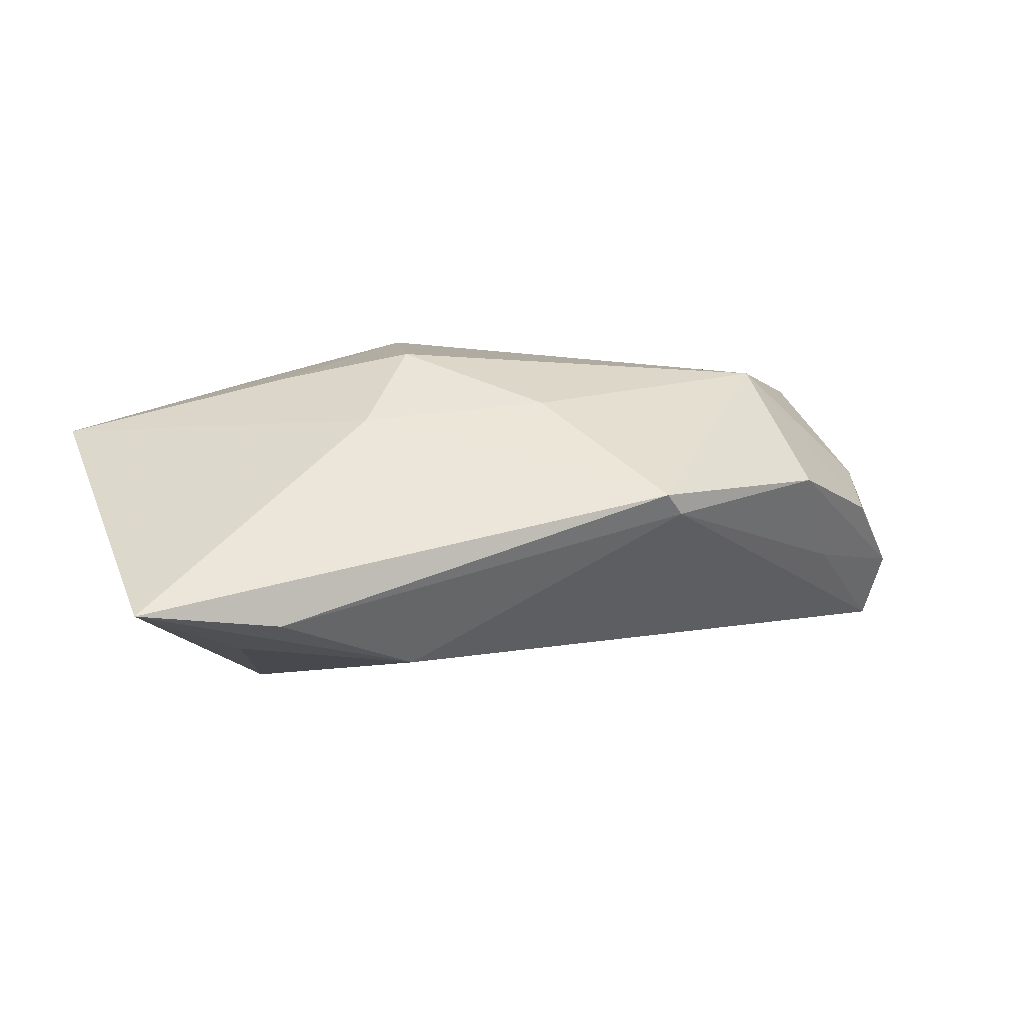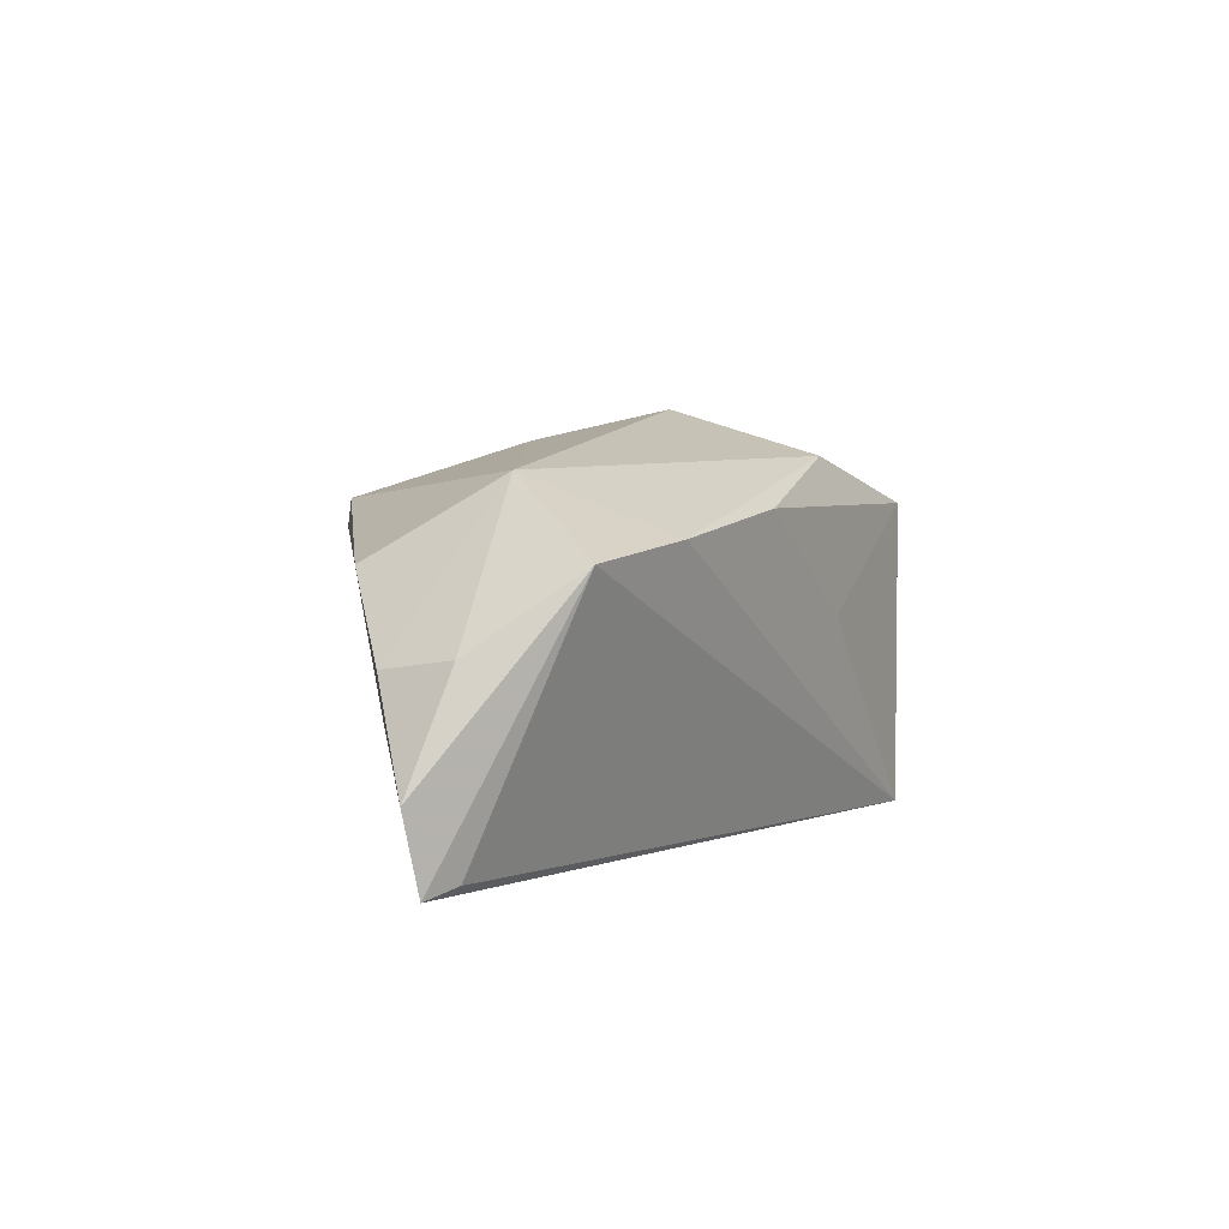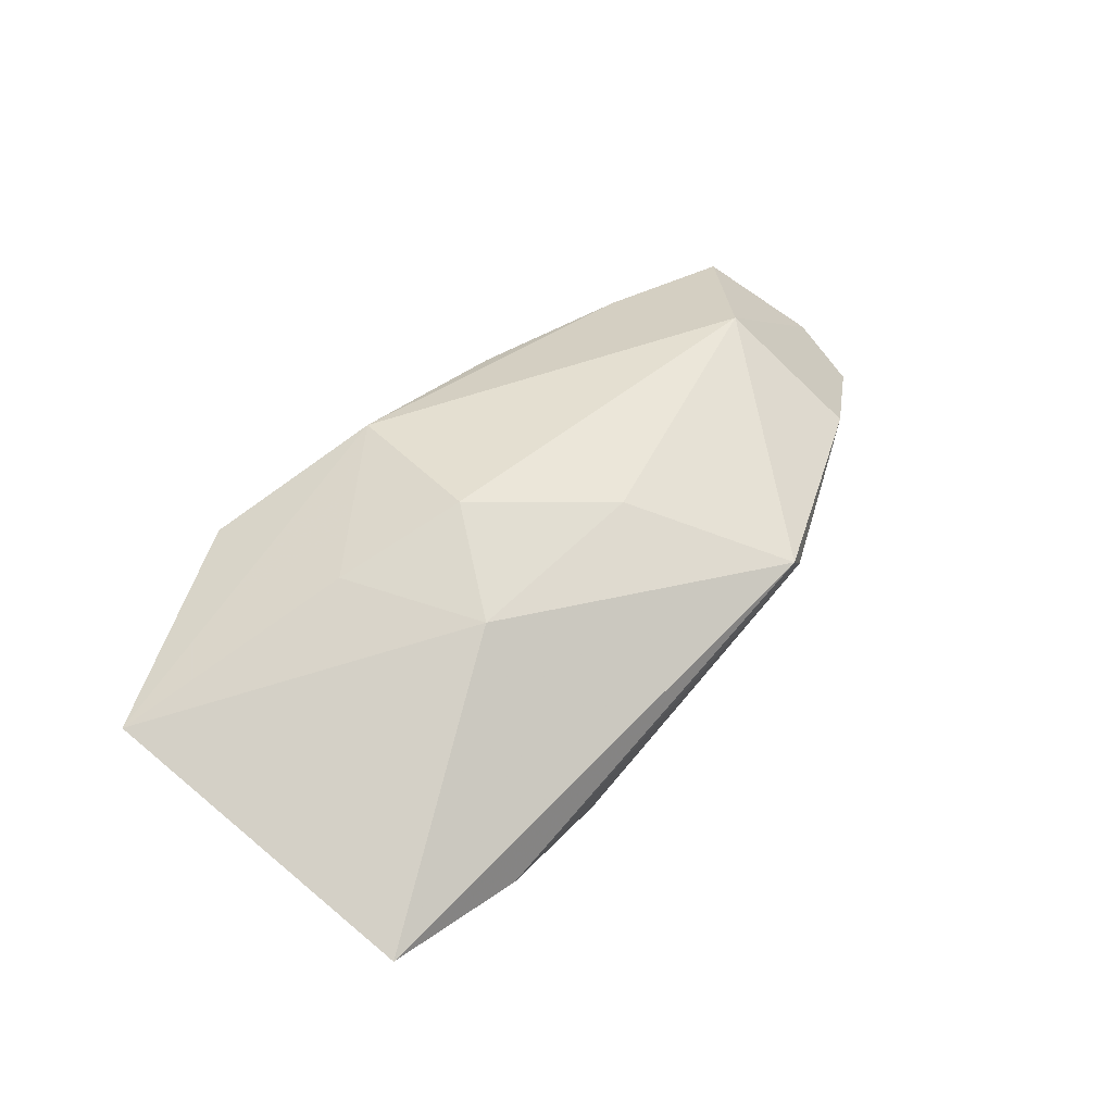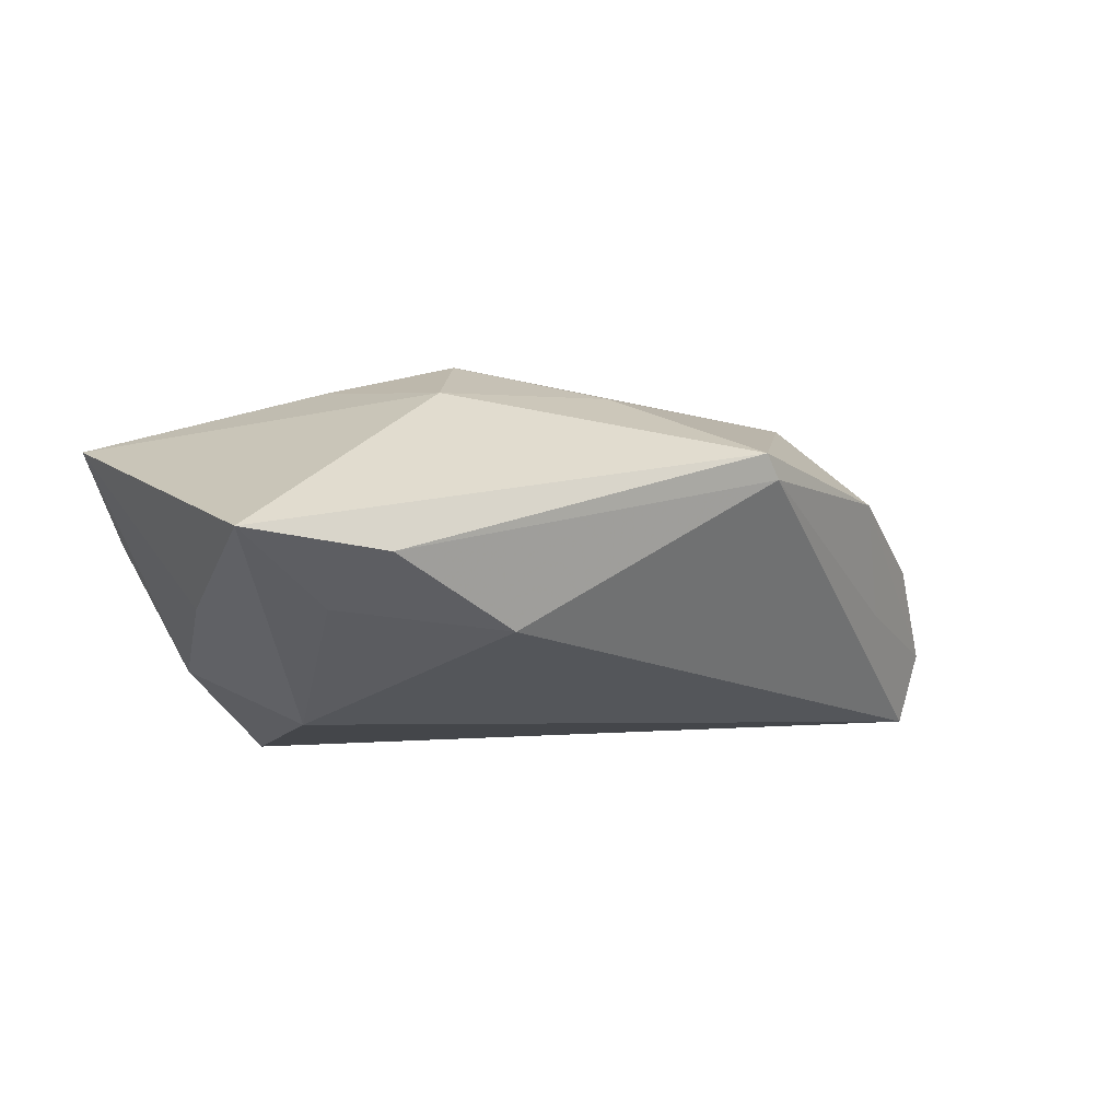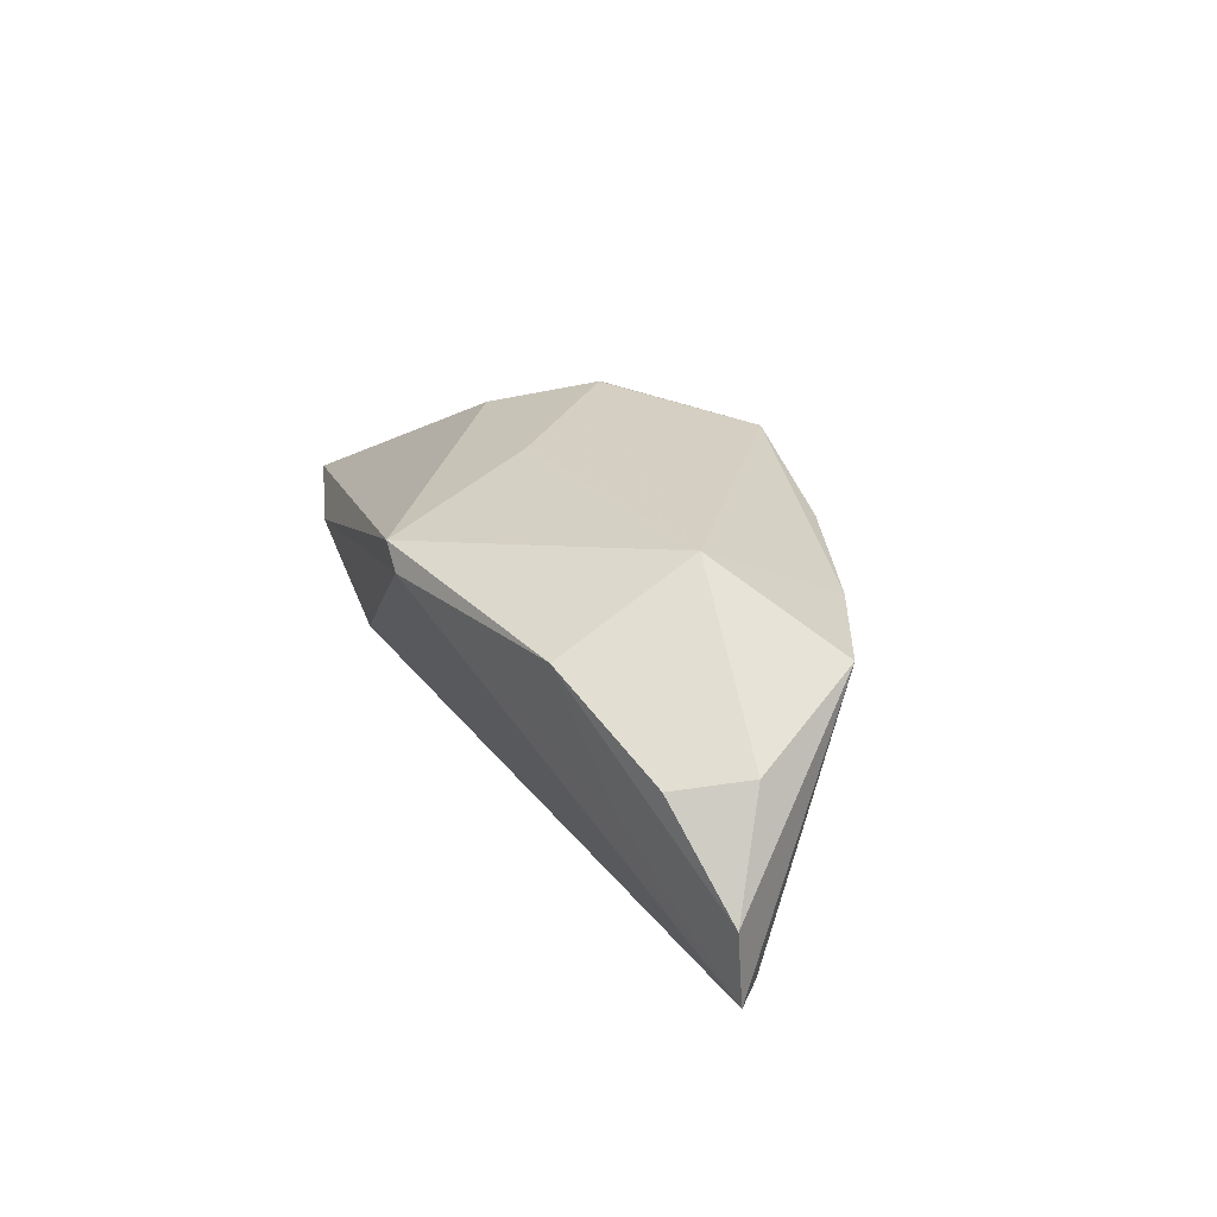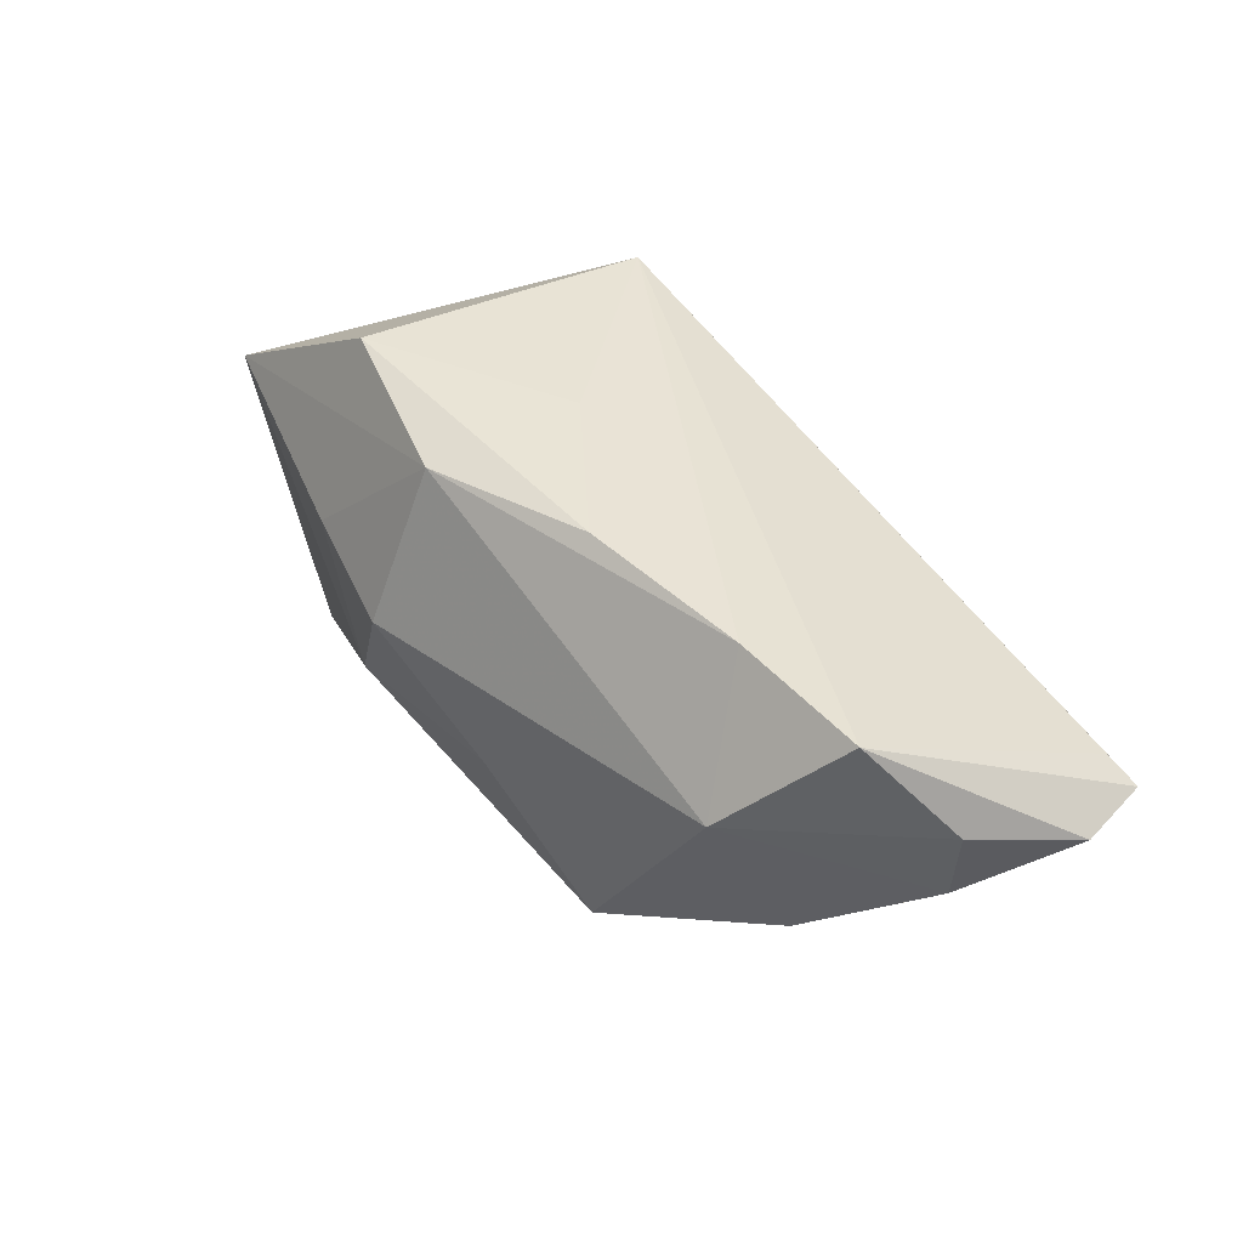
<metadata>
{"format":"obj","ext":"obj","renderer":"f3d","projection":"perspective","resolution":1024,"background":"white","views":[{"elev":25.8,"azim":-17.4,"up":"+Z"},{"elev":3.2,"azim":107.7,"up":"+Z"},{"elev":56.0,"azim":-47.9,"up":"+Z"},{"elev":2.7,"azim":-31.5,"up":"+Z"},{"elev":17.3,"azim":75.0,"up":"+Z"},{"elev":33.7,"azim":51.8,"up":"+Y"}]}
</metadata>
<code>
v 0.01796 -0.03002 0.0143
v 0.02015 -0.02946 0.01101
v 0.06525 -0.003757 -0.01514
v 0.05943 0.0002071 -0.02351
v 0.01662 0.02122 0.01321
v -0.02715 0.02143 -0.02473
v 0.06009 -3.998e-05 -0.001233
v -0.00868 0.001526 0.02534
v -0.03772 -0.02206 -0.003395
v 0.05766 -0.009465 -0.002606
v -0.02649 0.02714 0.01355
v 0.05068 -0.01189 -0.00819
v -0.05112 -0.0275 0.006418
v -0.01607 -0.02703 -0.006475
v -0.04713 -0.006225 -0.003983
v -0.03237 -0.00342 -0.01878
v 0.05362 0.01216 0.008001
v 0.006767 -0.01127 0.02122
v -0.00494 0.02157 0.01939
v -0.02279 0.02776 -0.02473
v -0.04797 0.01611 0.002672
v -0.04221 0.009001 -0.0128
v 0.04441 -0.01772 0.007369
v -0.02466 0.006305 0.02185
v 0.06319 -0.002554 -0.02473
v -0.03348 -0.03002 0.003375
v -0.05374 0.01412 0.01439
v 0.03762 0.01699 0.01016
v -0.001984 0.02446 0.0001873
v 0.04164 -0.0008114 0.0174
v -0.01744 -0.01093 0.02164
f 11 20 27
f 26 1 13
f 13 14 26
f 26 2 1
f 14 2 26
f 15 13 27
f 27 22 15
f 27 20 21
f 21 22 27
f 13 15 16
f 16 15 22
f 25 2 14
f 14 16 25
f 20 4 25
f 28 20 5
f 28 30 17
f 3 25 17
f 17 25 4
f 17 20 28
f 17 4 20
f 23 30 1
f 1 2 23
f 13 1 31
f 27 13 31
f 1 30 18
f 30 8 18
f 18 31 1
f 8 31 18
f 27 31 24
f 24 31 8
f 6 21 20
f 22 21 6
f 6 16 22
f 20 25 6
f 6 25 16
f 9 14 13
f 13 16 9
f 9 16 14
f 12 25 3
f 2 25 12
f 3 23 12
f 12 23 2
f 20 11 29
f 29 5 20
f 11 5 29
f 19 8 30
f 19 30 28
f 28 5 19
f 19 24 8
f 19 5 11
f 27 24 19
f 19 11 27
f 10 23 3
f 30 23 10
f 7 17 30
f 30 10 7
f 3 17 7
f 7 10 3

</code>
